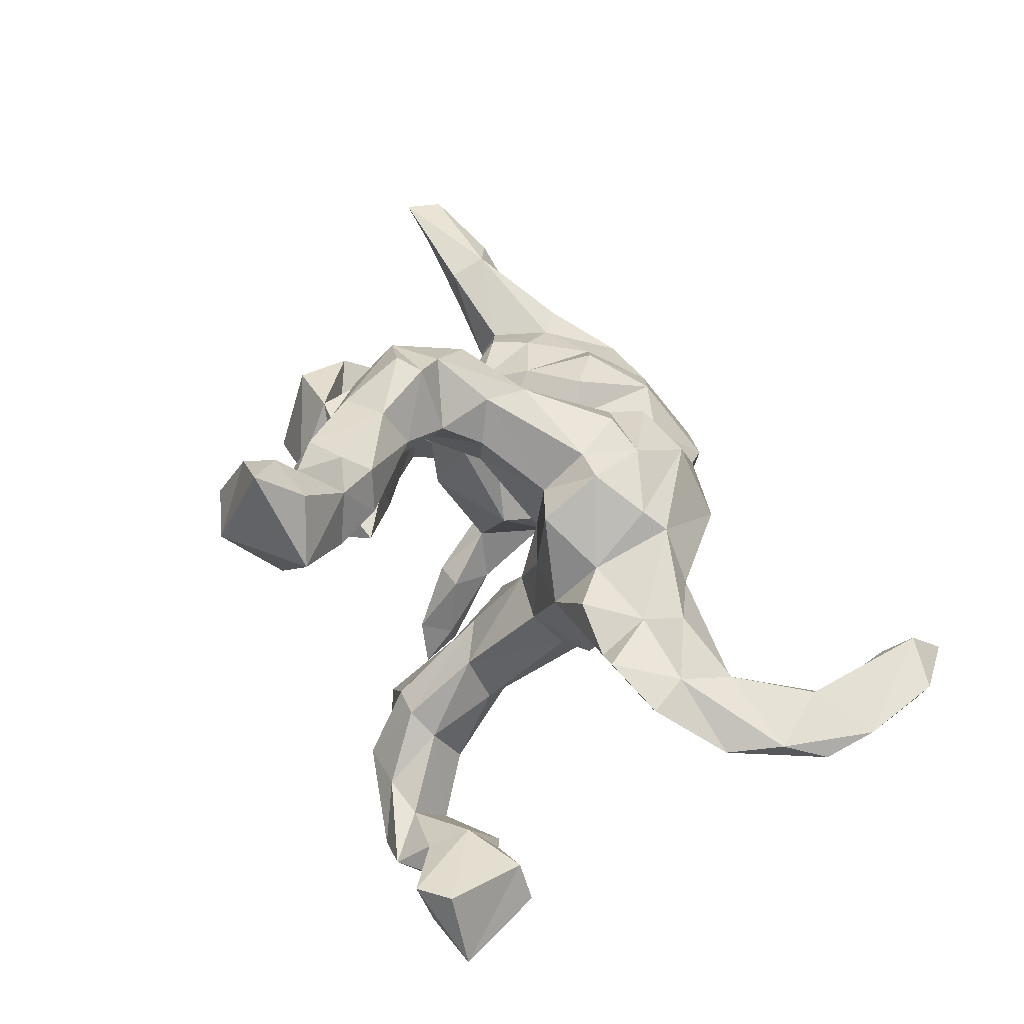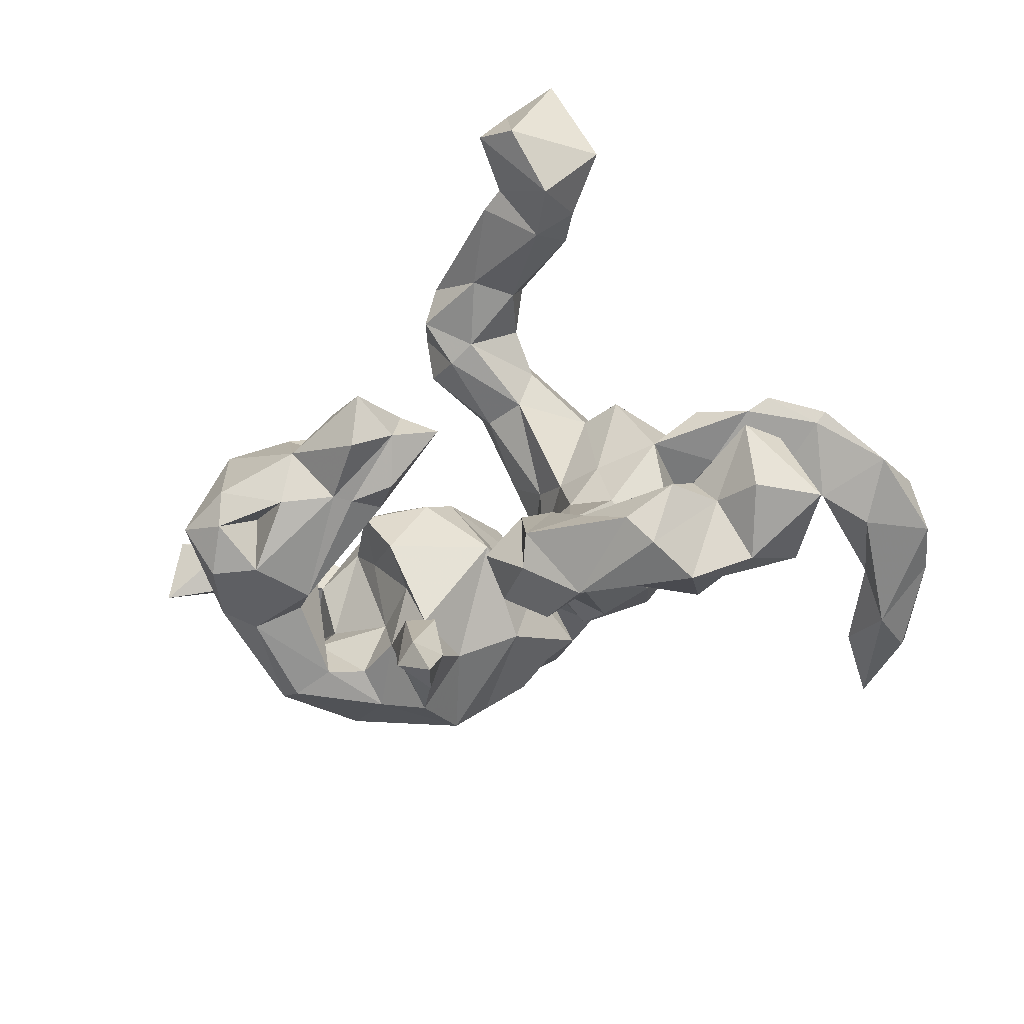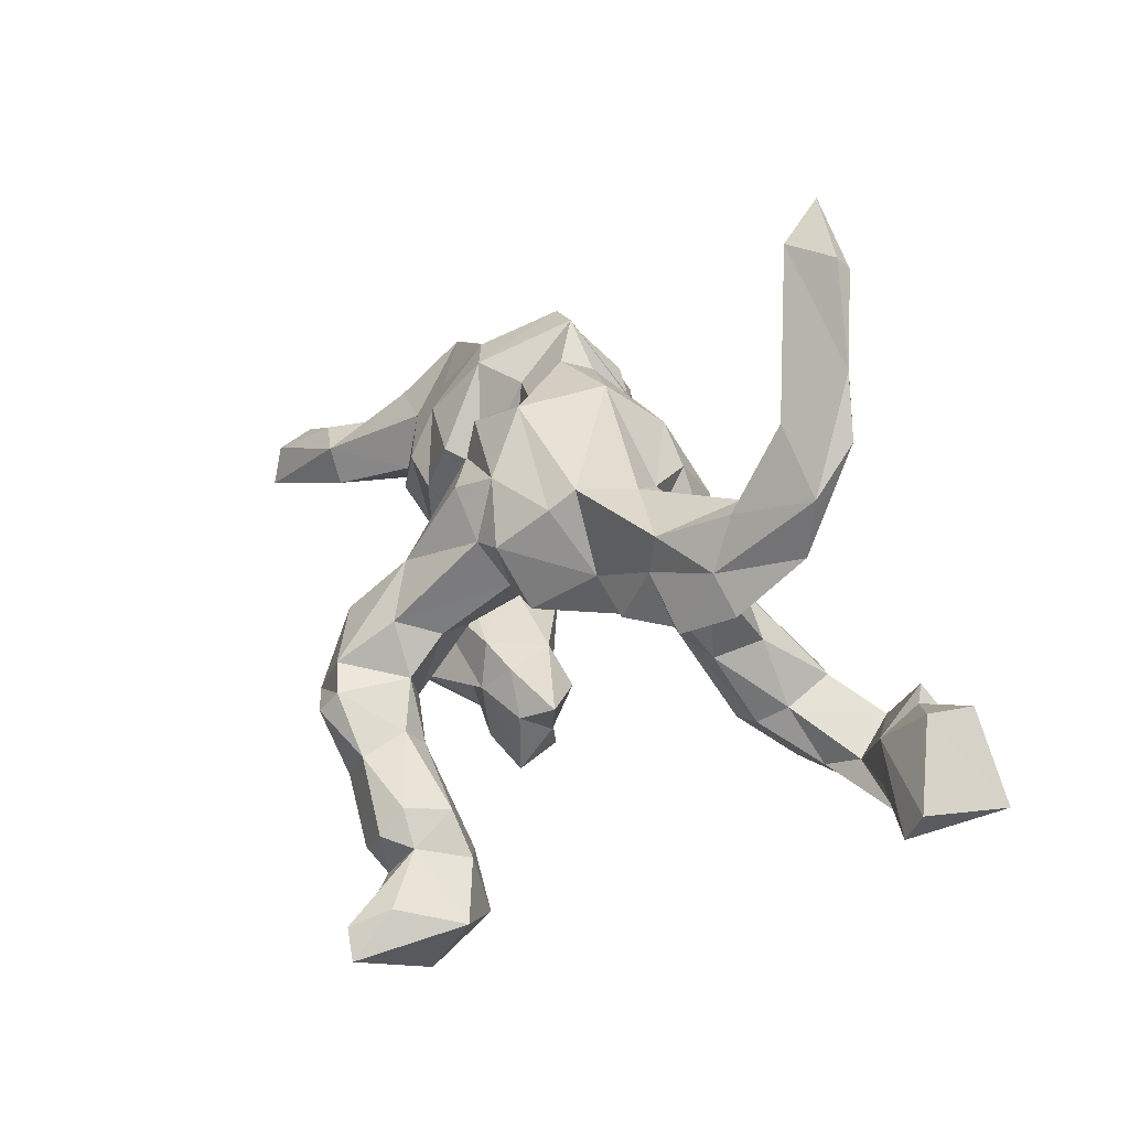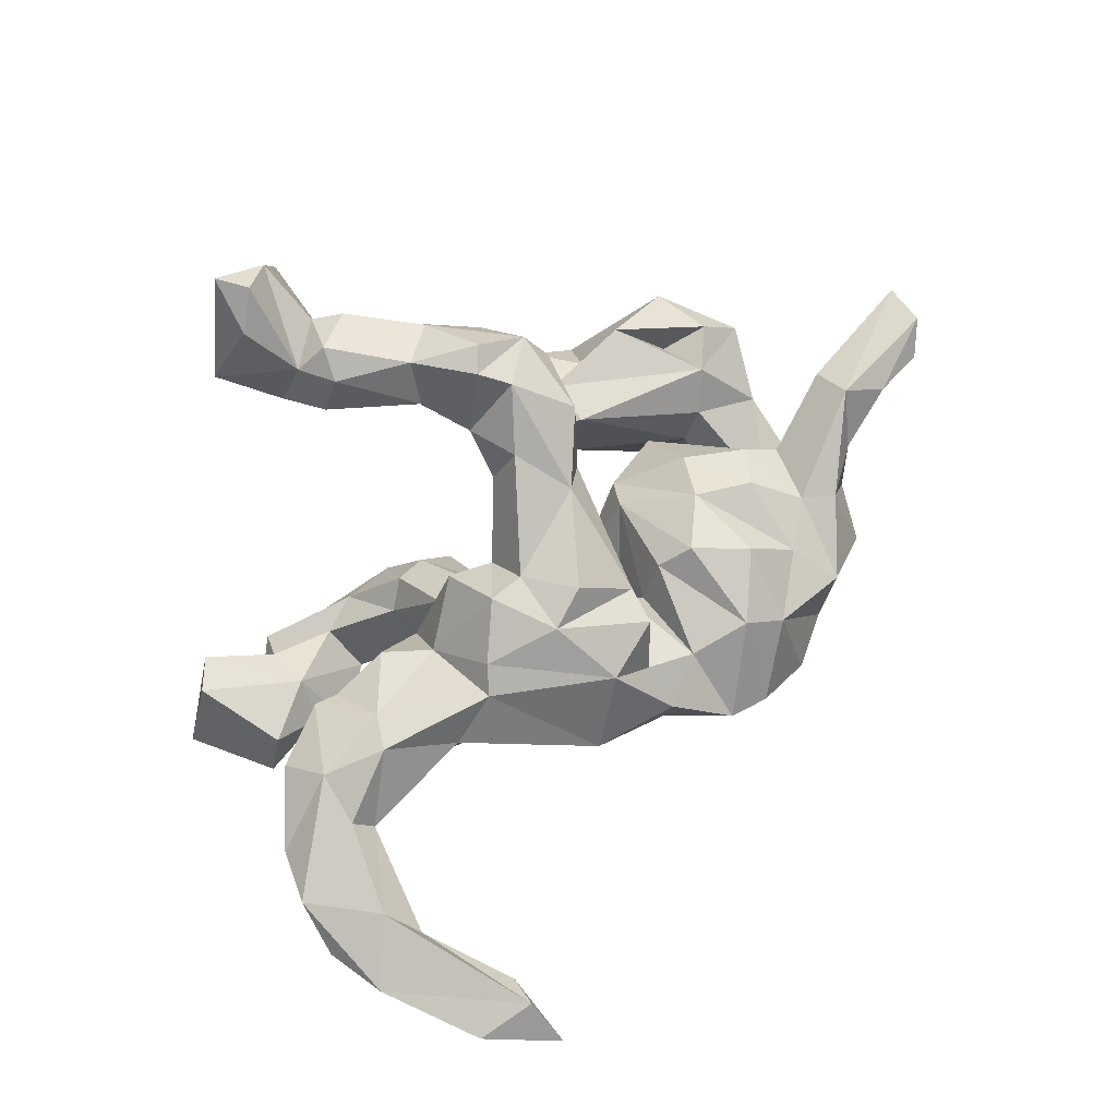
<metadata>
{"format":"obj","ext":"obj","renderer":"f3d","projection":"perspective","resolution":1024,"background":"white","views":[{"elev":46.4,"azim":65.7,"up":"+Z"},{"elev":-44.4,"azim":15.0,"up":"+Z"},{"elev":7.0,"azim":56.7,"up":"+Y"},{"elev":65.1,"azim":136.0,"up":"+Z"}]}
</metadata>
<code>
v 0.6999 0.3482 0.03292
v 0.7163 0.2513 0.03608
v 0.7003 0.1719 0.08802
v 0.6115 0.1766 0.00906
v 0.6345 0.5041 0.002352
v 0.6629 0.08726 0.0728
v 0.6273 0.4876 -0.02716
v 0.5471 0.05822 0.1488
v 0.6214 0.274 0.08902
v 0.5655 0.1437 0.1323
v 0.5429 0.5233 0.02463
v 0.5885 0.3216 0.02636
v 0.5427 0.1147 0.03456
v 0.5578 0.002717 0.1109
v 0.536 0.1597 0.09223
v 0.5763 -0.002511 0.1288
v 0.5303 0.4705 -0.001597
v 0.5727 -0.3433 -0.4092
v 0.6017 0.39 -0.04422
v 0.5213 -0.3506 -0.276
v 0.4795 -0.0363 0.1593
v 0.5374 0.5891 -0.03803
v 0.4738 -0.3976 -0.2805
v 0.4552 0.09293 0.05983
v 0.4789 -0.201 -0.3178
v 0.4776 -0.3694 -0.3869
v 0.5088 -0.1908 -0.3879
v 0.4589 0.1054 0.188
v 0.3903 -0.2037 -0.3781
v 0.3741 -0.2559 -0.3128
v 0.3954 -0.2368 -0.4424
v 0.4397 -0.03262 0.1379
v 0.4095 -0.3296 -0.3677
v 0.4485 -0.2721 -0.4476
v 0.3739 -0.3319 -0.3212
v 0.3591 0.03556 0.09751
v 0.4244 0.04962 0.174
v 0.3463 -0.02654 0.1679
v 0.3583 0.1645 0.1471
v 0.312 0.1618 0.08254
v 0.3452 -0.1816 -0.4218
v 0.2724 -0.3771 -0.4135
v 0.2856 0.161 0.2103
v 0.285 0.08714 0.07385
v 0.3495 -0.3859 -0.3694
v 0.2711 -0.4785 0.3896
v 0.2851 0.02909 0.1712
v 0.2761 0.02667 -0.05775
v 0.2477 -0.2478 -0.4346
v 0.261 -0.3146 -0.3693
v 0.3086 -0.3538 -0.4544
v 0.2469 0.1828 -0.01552
v 0.3547 -0.2892 -0.4833
v 0.1954 -0.02655 0.2308
v 0.2651 -0.03811 0.09329
v 0.2163 -0.4533 0.4892
v 0.2069 0.1341 -0.09597
v 0.1801 -0.377 0.4296
v 0.2026 -0.5275 0.5492
v 0.2061 -0.3968 0.3432
v 0.141 -0.5769 0.3765
v 0.1721 -0.4828 0.5405
v 0.2586 0.1291 0.2405
v 0.1911 0.06983 0.2912
v 0.2119 0.004805 -0.09037
v 0.1599 -0.1182 -0.2421
v 0.1831 0.2476 -0.02402
v 0.1757 -0.3258 0.361
v 0.1701 -0.2703 -0.455
v 0.1823 -0.03989 -0.0312
v 0.1545 -0.02193 0.07459
v 0.1935 -0.3326 -0.348
v 0.18 -0.4926 0.2955
v 0.1719 -0.1857 -0.3694
v 0.08463 -0.2956 -0.4033
v 0.1204 0.2757 0.2068
v 0.1219 -0.03497 -0.2233
v 0.1482 0.1713 0.272
v 0.1543 -0.3188 0.4343
v 0.1678 -0.2346 -0.2906
v 0.1361 -0.3623 0.4643
v 0.14 -0.3988 0.3008
v 0.1297 -0.146 -0.1644
v 0.1223 0.1429 -0.1311
v 0.07322 0.1904 -0.09839
v 0.1872 0.3082 0.08973
v 0.1328 0.07306 0.2888
v 0.1164 -0.5189 0.5012
v 0.06607 -0.2213 0.3785
v 0.08659 0.2523 0.005615
v 0.07611 -0.5523 0.4109
v 0.1055 -0.4289 0.433
v 0.09946 -0.3337 -0.3644
v 0.01978 -0.06975 0.2337
v 0.09506 -0.18 -0.4105
v 0.04949 0.28 0.1385
v 0.1036 -0.02815 -0.01118
v 0.1291 0.002023 0.2273
v 0.1258 -0.2624 -0.257
v 0.06185 -0.1051 -0.1369
v 0.05004 -0.4257 0.3707
v 0.05672 0.327 0.02584
v 0.08283 0.1531 0.2978
v 0.07326 -0.2608 -0.2548
v 0.05141 -0.257 0.4463
v 0.07594 0.01397 0.08342
v 0.05511 -0.246 0.3372
v 0.02483 -0.02842 -0.1118
v 0.08612 -0.4554 0.3774
v 0.06944 -0.3932 0.4513
v 0.03393 0.09378 -0.07682
v 0.05228 0.3403 0.08351
v 0.07094 -0.04262 -0.218
v 0.01834 0.1713 -0.02004
v 0.03411 -0.145 0.3508
v 0.03125 -0.1345 -0.2108
v 0.01863 0.2492 0.2232
v 0.04756 -0.07826 0.3007
v -0.00676 -0.2921 0.339
v 0.03228 0.2718 -0.06608
v -0.04096 -0.1875 0.2927
v 0.02002 -0.05611 0.3717
v 0.02727 -0.1995 -0.3719
v 0.007568 0.2322 -0.007965
v -0.04774 0.1623 -0.1301
v 0.02509 0.06367 0.1225
v 0.01141 -0.254 -0.3201
v 0.0007458 0.1903 0.2271
v 0.01281 0.125 0.0505
v -0.004968 -0.164 0.4588
v -0.01104 0.1641 0.1312
v -0.03716 -0.1216 0.4419
v -0.01585 -0.2972 0.433
v -0.03517 0.1099 0.1984
v -0.04698 -0.03669 0.2347
v -0.01889 0.2803 -0.0937
v -0.02852 0.4025 0.01163
v -0.03649 -0.195 0.4736
v -0.0173 0.0321 0.3283
v -0.02938 0.3042 0.1057
v -0.05007 0.1698 0.08086
v -0.01239 0.1534 -0.03403
v -0.1138 -0.175 0.4297
v -0.09241 -0.2532 0.3878
v -0.06924 -0.00794 0.2783
v -0.1189 -0.2256 0.3307
v -0.06213 0.01165 -0.03853
v -0.08169 -0.2471 0.008247
v -0.1381 -0.1092 0.3084
v -0.1029 -0.04797 0.3825
v -0.0846 0.1675 0.1507
v -0.08538 -0.1639 0.2773
v -0.07621 0.3197 -0.1173
v -0.1226 0.3332 0.1289
v -0.1496 0.3199 -0.1542
v -0.1118 -0.08226 -0.3647
v -0.144 -0.2684 0.0381
v -0.09582 0.4159 -0.00511
v -0.1402 -0.1488 0.3754
v -0.2048 0.4013 -0.06786
v -0.1493 0.01279 -0.2792
v -0.1681 -0.187 0.04087
v -0.1352 -0.05969 -0.2592
v -0.1441 0.1213 -0.191
v -0.1367 0.0266 0.09799
v -0.1317 0.1939 0.1886
v -0.1377 -0.06256 -0.416
v -0.2207 0.1661 -0.2598
v -0.1865 -0.09742 -0.3837
v -0.1689 -0.2262 -0.08516
v -0.1932 0.276 -0.221
v -0.1511 -0.1282 -0.3645
v -0.2099 0.1266 0.1749
v -0.1854 -0.06762 -0.2576
v -0.1701 -0.02171 0.05957
v -0.1909 -0.3655 0.006674
v -0.178 0.01556 -0.1885
v -0.2238 -0.001374 -0.265
v -0.2171 0.02267 -0.09433
v -0.2536 -0.3151 0.02842
v -0.2258 -0.05437 -0.05713
v -0.1182 -0.1311 -0.4362
v -0.1489 -0.2941 -0.03069
v -0.2171 -0.1462 0.05912
v -0.2093 0.2547 0.166
v -0.2545 0.06295 -0.1892
v -0.2103 -0.1602 -0.06308
v -0.2826 0.2878 0.1016
v -0.2084 -0.3312 -0.07723
v -0.1847 0.3598 0.08634
v -0.3179 0.3424 -0.13
v -0.2591 0.05296 0.1392
v -0.389 0.2736 -0.1704
v -0.2953 0.05913 0.0168
v -0.2802 -0.04709 0.03337
v -0.2808 0.101 -0.1052
v -0.3182 0.3605 0.05289
v -0.3717 -0.2217 0.08654
v -0.3204 0.111 -0.1964
v -0.3327 -0.2917 -0.02472
v -0.2257 -0.2251 0.06261
v -0.3052 0.1721 -0.2286
v -0.3599 -0.09411 -0.1805
v -0.2442 -0.216 -0.09262
v -0.3411 0.1143 0.1439
v -0.3052 -0.2355 0.03137
v -0.3584 0.2335 0.1091
v -0.3002 0.1681 0.1549
v -0.4155 0.1186 -0.1074
v -0.2709 -0.2371 -0.09499
v -0.3942 0.1408 0.1075
v -0.3412 0.09159 0.07904
v -0.436 -0.07296 0.05742
v -0.4257 -0.1824 -0.1827
v -0.3977 0.1487 -0.05589
v -0.4375 -0.1658 0.01031
v -0.4352 -0.1815 -0.05799
v -0.3704 -0.04162 -0.07007
v -0.3946 -0.03832 -0.1522
v -0.4161 0.3207 0.00362
v -0.3817 0.08978 -0.2018
v -0.4023 0.2693 0.1113
v -0.4696 0.2346 0.009298
v -0.3592 -0.259 -0.1068
v -0.4467 0.2082 -0.1063
v -0.448 0.1114 -0.2206
v -0.4194 0.1237 0.04185
v -0.4636 -0.2823 -0.07836
v -0.4805 -0.03062 -0.1728
v -0.3956 -0.036 0.002331
v -0.4952 0.09432 -0.1012
v -0.4815 0.1606 0.06437
v -0.4872 0.2192 0.1077
v -0.5201 0.1701 0.1926
v -0.5019 -0.1318 0.05358
v -0.5064 -0.00717 -0.0525
v -0.4824 -0.2254 0.06671
v -0.5049 -0.1859 -0.1767
v -0.4892 0.1504 -0.1868
v -0.4721 -0.2553 -0.1334
v -0.5238 0.1197 0.09589
v -0.5178 0.1088 0.174
v -0.5427 -0.04339 -0.1343
v -0.5471 -0.233 -0.1024
v -0.5732 -0.1186 -0.02117
v -0.5818 0.2024 0.1634
v -0.6709 0.1934 0.1531
v -0.7082 0.1592 0.1939
v -0.6191 0.1595 0.1233
v -0.7451 0.1361 0.1053
v -0.6294 0.1045 0.1717
v -0.7109 0.09474 0.2058
f 224 200 228
f 209 215 225
f 67 85 90
f 120 124 142
f 120 125 136
f 193 223 220
f 215 223 225
f 137 120 136
f 158 136 153
f 190 160 191
f 190 191 197
f 197 191 220
f 191 193 220
f 158 153 160
f 5 7 22
f 22 7 19
f 22 19 17
f 240 224 228
f 228 244 240
f 252 234 248
f 248 246 247
f 234 246 248
f 173 188 208
f 192 173 208
f 173 185 188
f 166 185 173
f 165 151 166
f 128 131 134
f 131 128 117
f 39 86 43
f 252 242 234
f 242 252 251
f 131 126 134
f 126 135 134
f 43 63 47
f 47 37 43
f 37 28 43
f 28 39 43
f 8 28 37
f 8 10 28
f 126 94 135
f 98 94 106
f 47 54 55
f 38 37 47
f 32 37 38
f 71 54 98
f 55 32 38
f 63 43 76
f 21 8 37
f 71 55 54
f 32 21 37
f 78 117 128
f 103 128 139
f 78 128 103
f 78 76 117
f 78 63 76
f 63 78 64
f 139 128 145
f 128 134 145
f 87 78 103
f 64 78 87
f 47 63 64
f 139 145 150
f 145 134 135
f 122 98 87
f 98 64 87
f 54 64 98
f 54 47 64
f 150 145 149
f 149 135 152
f 135 149 145
f 94 152 135
f 98 122 118
f 98 118 94
f 121 146 152
f 94 121 152
f 94 118 121
f 118 115 121
f 121 119 146
f 107 119 121
f 60 82 68
f 60 73 82
f 87 103 139
f 87 139 122
f 159 150 149
f 132 122 139
f 115 118 122
f 149 152 159
f 115 122 132
f 115 107 121
f 130 115 132
f 89 115 130
f 115 89 107
f 105 89 130
f 152 146 159
f 144 143 159
f 146 144 159
f 146 119 144
f 79 89 105
f 68 107 89
f 79 68 89
f 101 133 144
f 119 101 144
f 73 109 82
f 143 150 159
f 132 139 150
f 189 176 200
f 82 119 107
f 68 82 107
f 58 68 79
f 58 60 68
f 42 93 69
f 95 75 123
f 123 75 127
f 25 27 29
f 27 34 31
f 29 27 31
f 30 25 29
f 31 41 29
f 74 95 77
f 172 169 182
f 156 182 167
f 182 156 172
f 161 156 167
f 18 26 34
f 53 33 51
f 51 33 45
f 51 45 42
f 51 42 69
f 69 93 75
f 34 33 53
f 31 34 53
f 41 31 53
f 41 53 49
f 53 51 69
f 49 53 69
f 49 69 74
f 74 69 95
f 95 69 75
f 167 182 169
f 82 101 119
f 82 109 101
f 58 46 60
f 60 46 73
f 73 91 109
f 73 46 61
f 73 61 91
f 143 132 150
f 133 138 143
f 138 130 143
f 130 132 143
f 144 133 143
f 138 105 130
f 110 133 101
f 105 138 133
f 110 105 133
f 110 81 105
f 81 79 105
f 58 79 81
f 109 110 101
f 92 110 109
f 92 81 110
f 58 81 92
f 88 58 92
f 62 58 88
f 56 58 62
f 56 46 58
f 91 92 109
f 88 92 91
f 61 46 59
f 56 59 46
f 91 61 88
f 59 88 61
f 59 56 62
f 59 62 88
f 224 210 200
f 183 210 204
f 170 183 204
f 170 148 183
f 210 189 200
f 176 180 200
f 183 176 189
f 1 5 11
f 1 7 5
f 190 158 160
f 154 158 190
f 137 136 158
f 112 102 137
f 12 11 17
f 19 12 17
f 9 11 12
f 9 1 11
f 1 19 7
f 222 220 223
f 188 190 197
f 6 14 13
f 8 3 10
f 219 229 221
f 229 214 238
f 108 113 116
f 203 214 229
f 57 66 77
f 77 113 84
f 161 177 163
f 174 163 177
f 174 177 186
f 178 174 186
f 177 161 164
f 164 161 168
f 168 161 178
f 168 178 186
f 168 186 202
f 202 186 199
f 226 221 229
f 226 229 239
f 164 168 171
f 221 202 199
f 193 202 226
f 202 221 226
f 193 226 239
f 125 164 171
f 171 168 202
f 171 202 193
f 23 18 20
f 26 18 23
f 20 18 25
f 6 3 8
f 195 192 205
f 195 175 192
f 126 106 94
f 71 98 106
f 55 38 47
f 24 32 36
f 24 14 32
f 16 21 14
f 16 8 21
f 14 6 16
f 6 8 16
f 55 36 32
f 14 21 32
f 96 76 112
f 154 190 185
f 166 154 185
f 151 154 166
f 151 140 154
f 117 76 96
f 43 86 76
f 233 246 234
f 196 212 215
f 114 129 142
f 120 142 125
f 85 111 114
f 90 85 114
f 85 67 57
f 52 57 67
f 209 231 236
f 196 194 212
f 179 194 196
f 125 142 147
f 114 111 129
f 48 65 57
f 48 57 52
f 236 243 245
f 230 209 236
f 230 218 209
f 179 181 194
f 108 97 111
f 48 70 65
f 184 187 218
f 177 147 181
f 100 97 108
f 83 97 100
f 83 70 97
f 48 55 70
f 148 170 187
f 217 224 240
f 124 114 142
f 239 229 243
f 221 209 218
f 120 137 124
f 201 213 198
f 147 165 175
f 13 14 24
f 183 148 157
f 148 162 157
f 157 162 201
f 176 157 201
f 176 201 180
f 180 201 206
f 206 201 198
f 180 206 200
f 200 206 198
f 200 198 237
f 200 237 228
f 228 237 244
f 162 148 187
f 201 162 184
f 162 187 184
f 201 184 213
f 184 230 213
f 216 198 213
f 216 213 235
f 198 216 235
f 198 235 237
f 237 235 245
f 244 237 245
f 70 55 71
f 147 175 181
f 181 175 195
f 184 218 230
f 213 236 245
f 235 213 245
f 70 71 97
f 71 106 97
f 97 106 111
f 181 195 194
f 194 195 212
f 213 230 236
f 15 13 24
f 24 36 40
f 55 48 44
f 48 52 44
f 111 106 129
f 199 209 221
f 196 209 199
f 186 196 199
f 186 179 196
f 125 147 164
f 84 113 111
f 57 77 84
f 221 218 219
f 186 177 179
f 179 177 181
f 164 147 177
f 113 108 111
f 57 65 66
f 243 244 245
f 229 238 243
f 203 229 219
f 218 203 219
f 218 187 203
f 100 108 116
f 65 83 66
f 238 240 244
f 238 244 243
f 214 240 238
f 214 217 240
f 210 214 203
f 210 224 214
f 204 210 203
f 203 187 204
f 187 170 204
f 214 224 217
f 209 196 215
f 65 70 83
f 50 49 80
f 80 49 74
f 30 49 50
f 30 41 49
f 29 41 30
f 27 18 34
f 25 18 27
f 93 42 72
f 72 50 80
f 42 45 72
f 45 50 72
f 35 30 50
f 35 50 45
f 33 35 45
f 34 26 33
f 178 167 169
f 161 167 178
f 156 161 163
f 169 174 178
f 169 172 174
f 172 163 174
f 156 163 172
f 77 123 113
f 77 95 123
f 116 123 127
f 116 113 123
f 77 66 74
f 80 74 66
f 127 104 116
f 75 104 127
f 93 104 75
f 72 80 99
f 183 189 210
f 93 99 104
f 72 99 93
f 35 23 30
f 33 23 35
f 26 23 33
f 20 30 23
f 80 66 83
f 241 251 249
f 246 233 249
f 241 249 233
f 232 241 233
f 232 227 241
f 207 234 211
f 205 207 211
f 236 231 243
f 231 239 243
f 57 84 85
f 85 84 111
f 22 17 11
f 231 209 225
f 225 193 239
f 231 225 239
f 136 125 153
f 153 125 155
f 155 125 171
f 171 193 191
f 223 193 225
f 153 155 160
f 155 171 191
f 155 191 160
f 20 25 30
f 99 80 83
f 99 100 104
f 99 83 100
f 104 100 116
f 205 208 207
f 165 141 151
f 141 140 151
f 129 131 141
f 129 126 131
f 39 24 40
f 15 24 39
f 28 15 39
f 10 15 28
f 10 9 15
f 3 9 10
f 251 252 250
f 249 251 250
f 241 242 251
f 241 227 242
f 227 211 242
f 212 205 211
f 195 205 212
f 173 192 175
f 175 165 173
f 106 126 129
f 44 36 55
f 36 44 40
f 211 234 242
f 252 248 250
f 192 208 205
f 165 166 173
f 154 137 158
f 86 67 102
f 19 2 4
f 1 2 19
f 222 223 233
f 137 102 124
f 90 114 124
f 102 90 124
f 102 67 90
f 40 52 67
f 12 4 15
f 4 12 19
f 2 1 3
f 223 232 233
f 227 232 223
f 227 223 215
f 215 212 227
f 142 129 141
f 40 44 52
f 15 4 13
f 2 6 4
f 2 3 6
f 212 211 227
f 165 142 141
f 142 165 147
f 4 6 13
f 183 157 176
f 222 197 220
f 86 39 40
f 247 246 249
f 247 249 250
f 247 250 248
f 3 1 9
f 9 12 15
f 86 40 67
f 117 96 131
f 96 140 131
f 141 131 140
f 208 188 207
f 207 188 197
f 207 197 222
f 207 222 234
f 234 222 233
f 86 102 112
f 76 86 112
f 112 137 140
f 96 112 140
f 140 137 154
f 185 190 188
f 11 5 22

</code>
